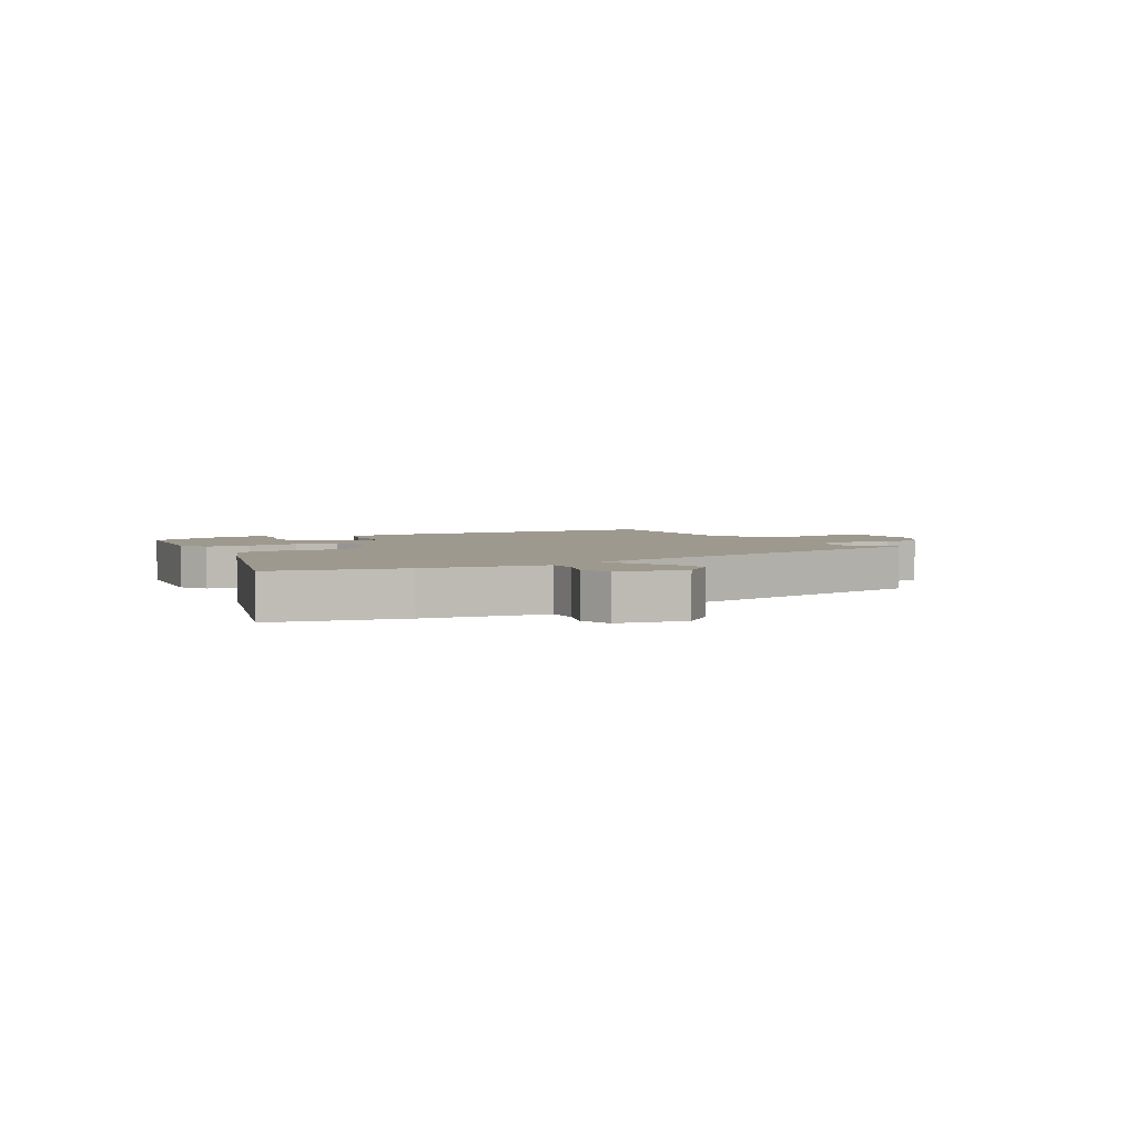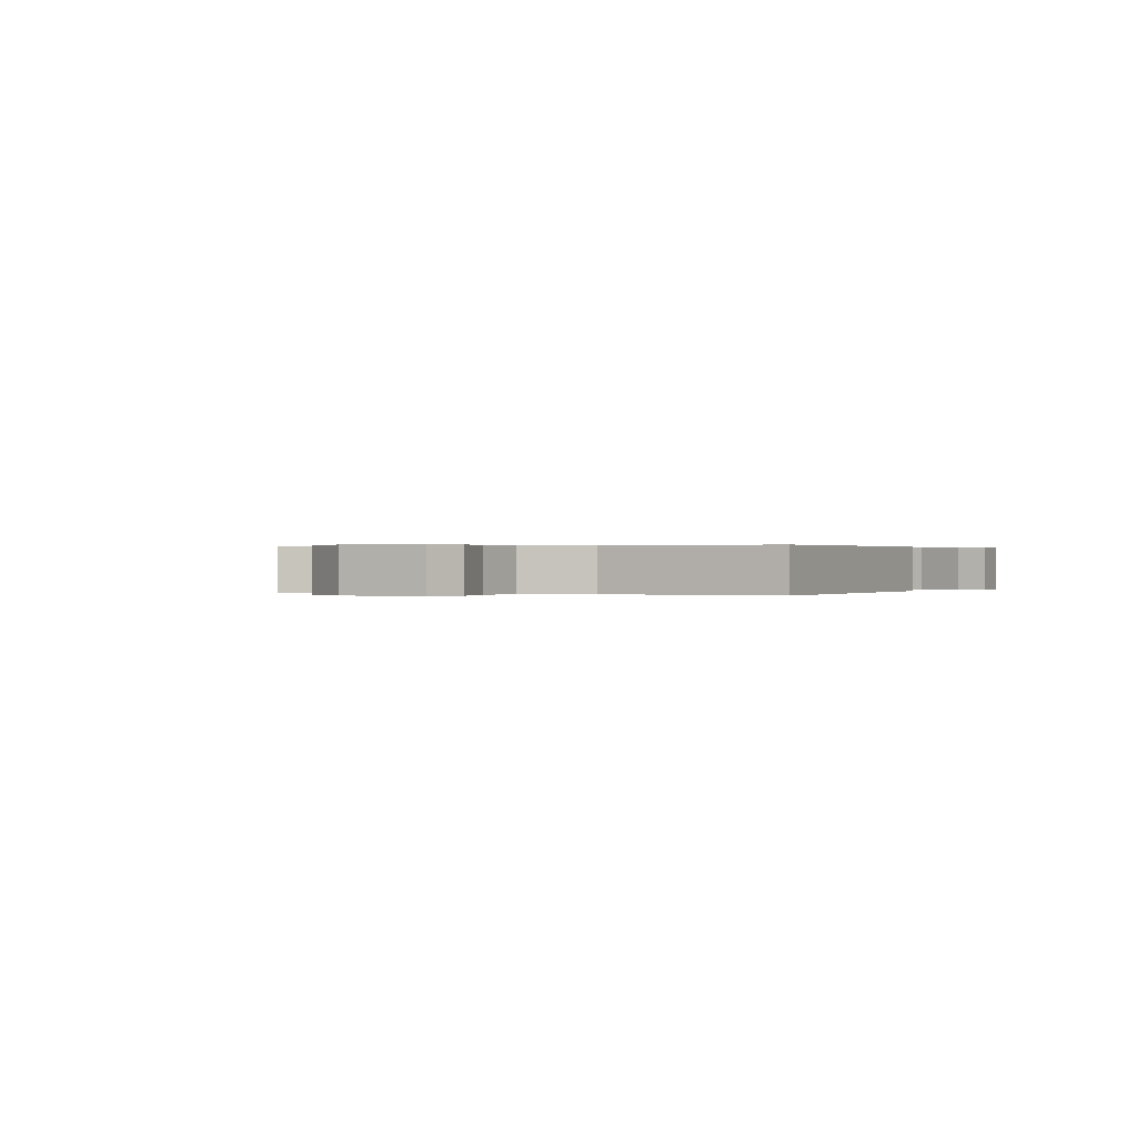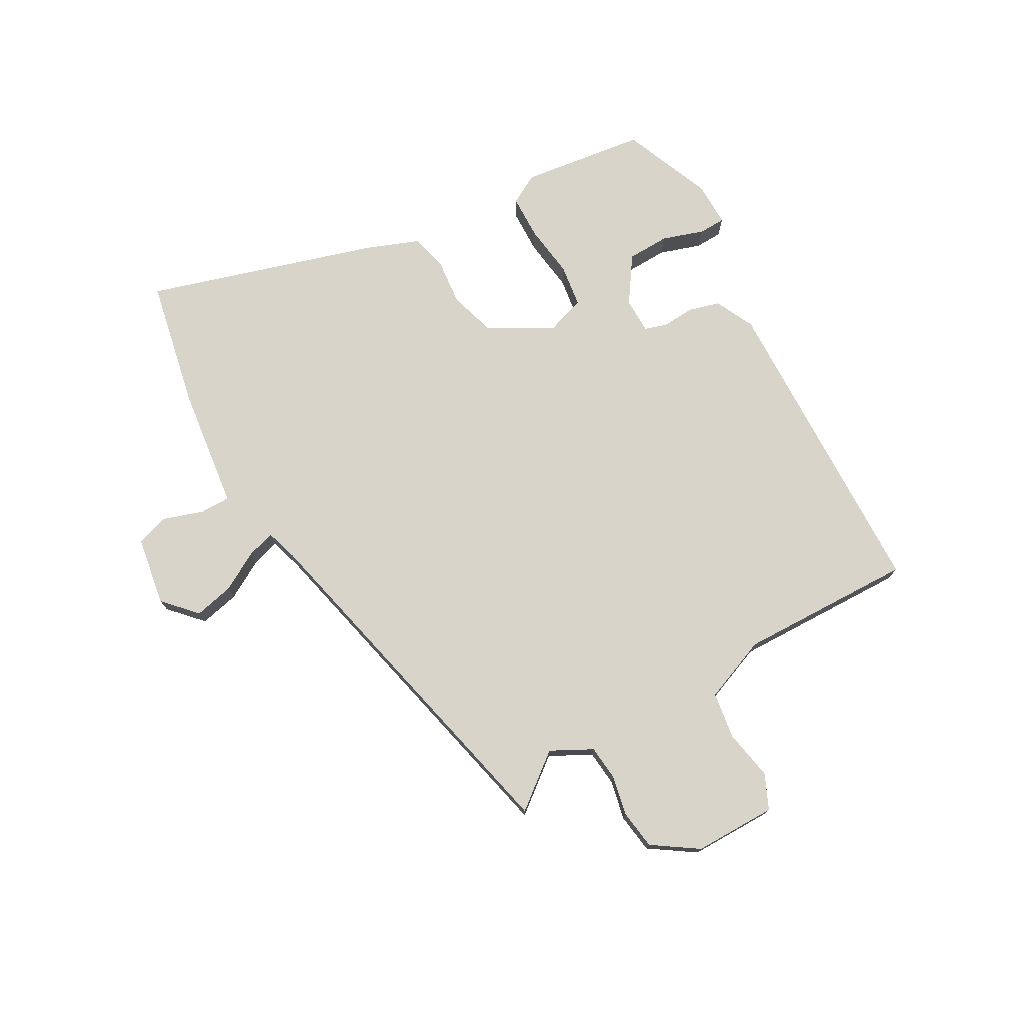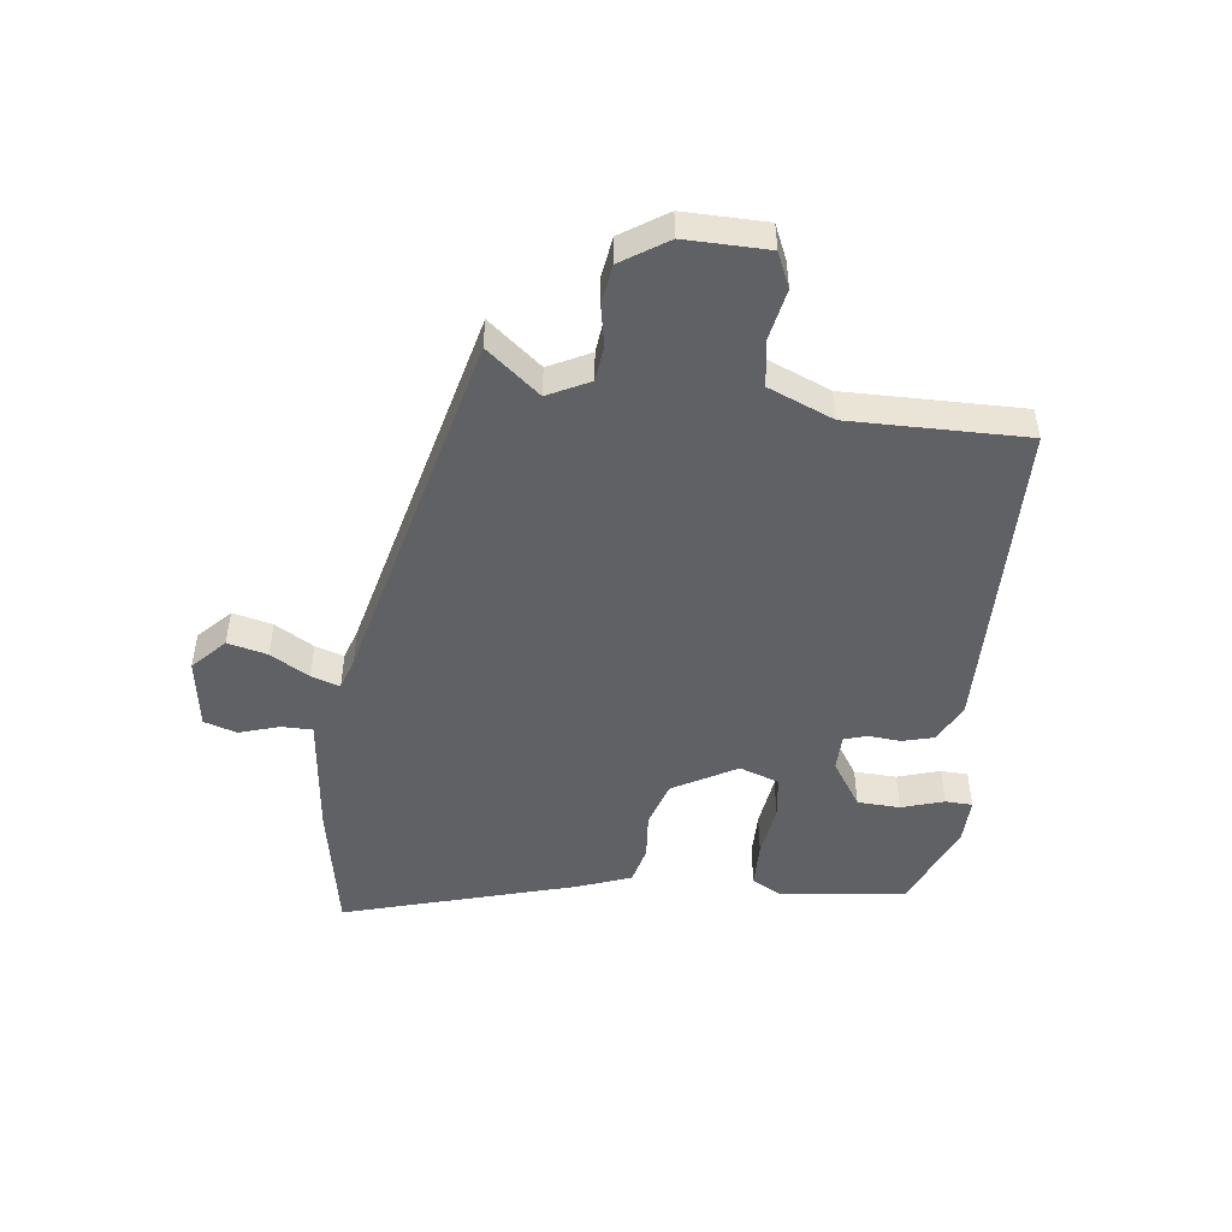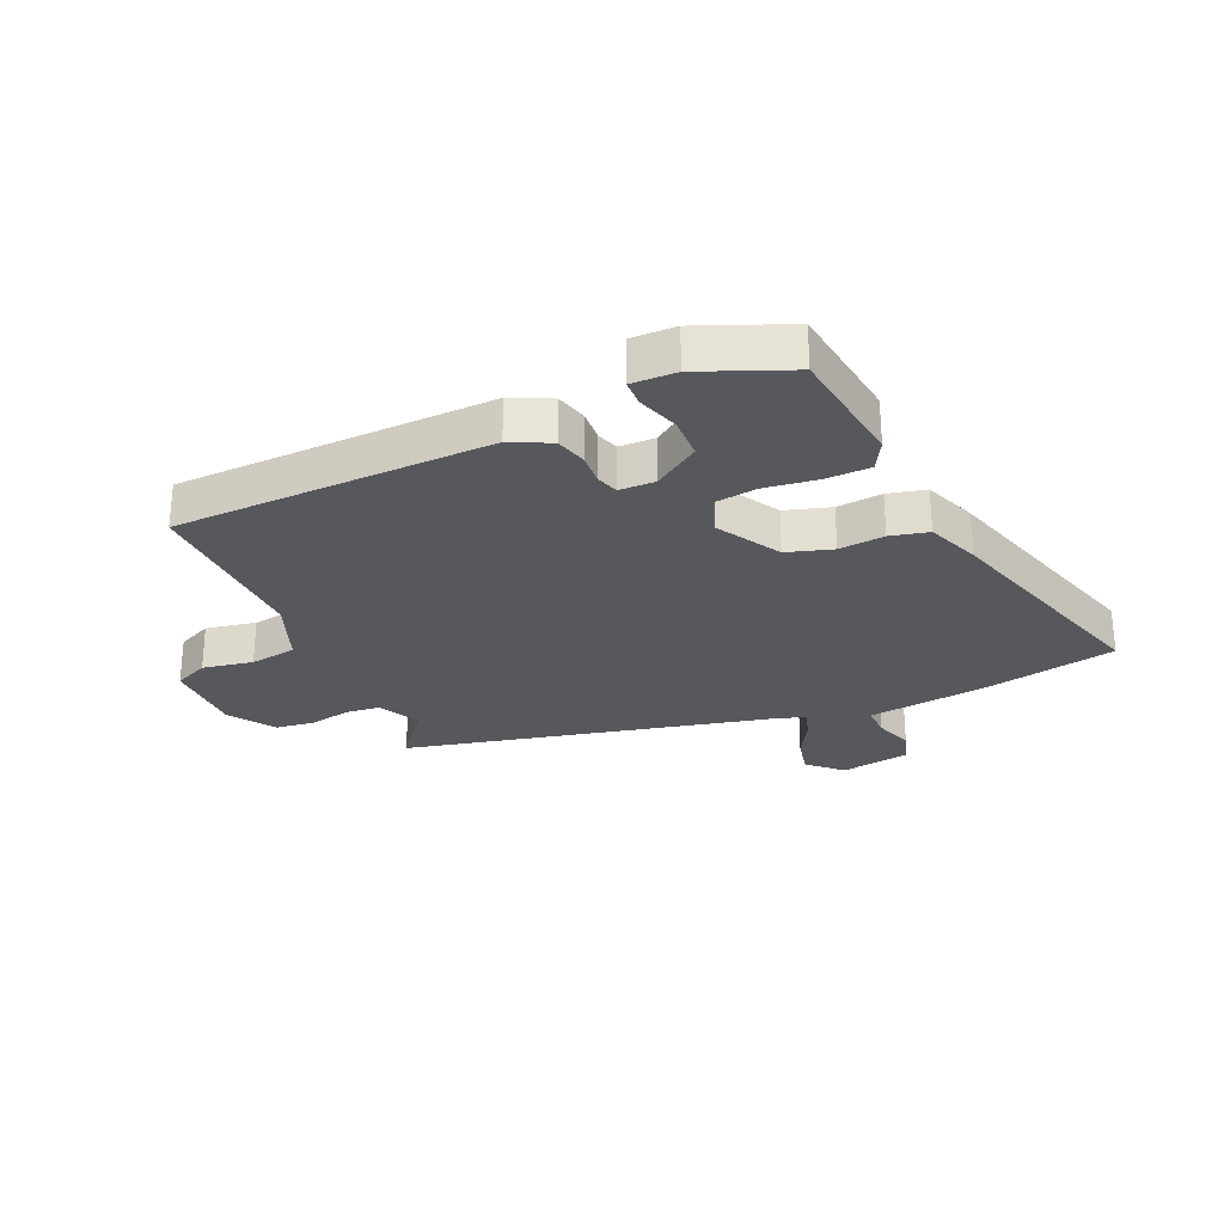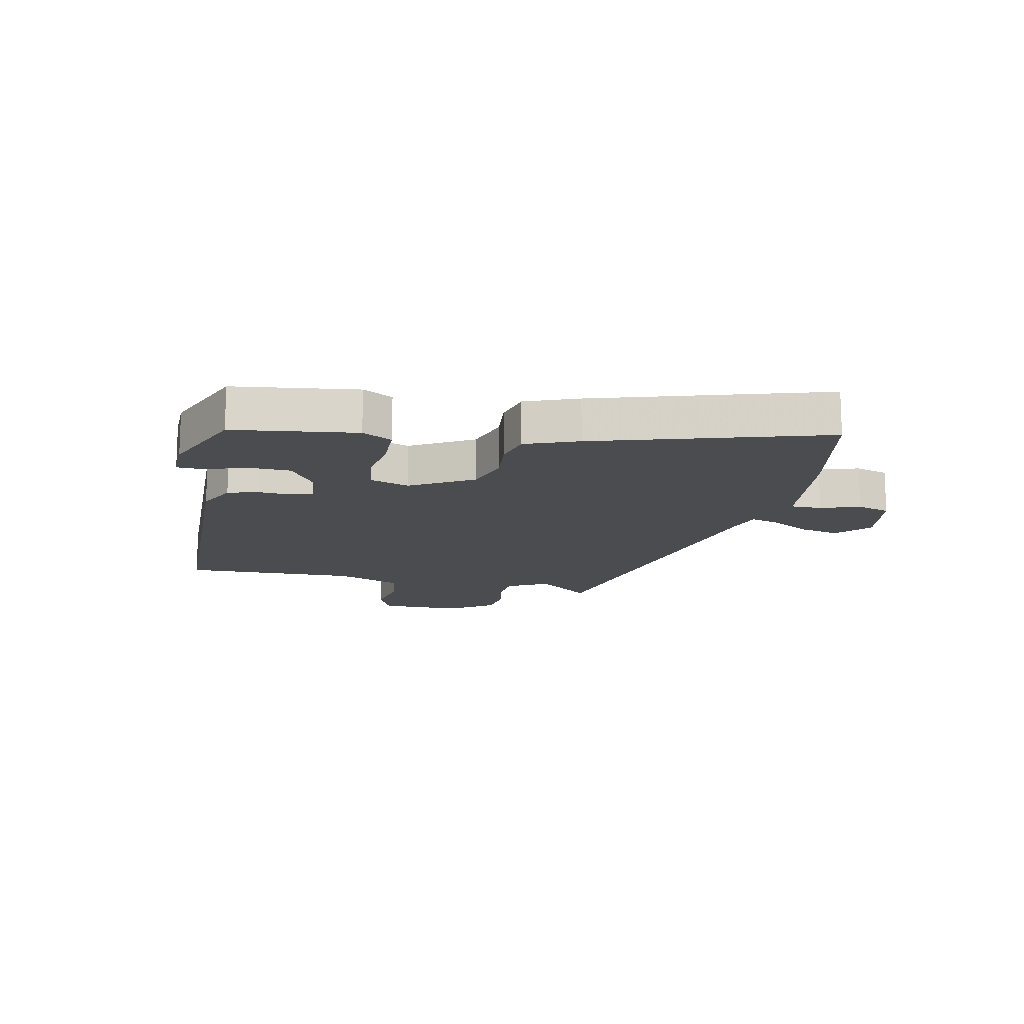
<metadata>
{"format":"obj","ext":"obj","renderer":"f3d","projection":"perspective","resolution":1024,"background":"white","views":[{"elev":3.4,"azim":-30.6,"up":"+Y"},{"elev":0.2,"azim":113.9,"up":"+Y"},{"elev":75.3,"azim":58.9,"up":"+Y"},{"elev":-48.9,"azim":80.6,"up":"+Y"},{"elev":-27.8,"azim":-157.9,"up":"+Y"},{"elev":-14.8,"azim":-103.7,"up":"+Y"}]}
</metadata>
<code>
v -0.653 0.07 0.464
v -0.436 0.07 0.515
v -0.316 0.07 0.534
v -0.233 0.07 0.547
v -0.235 0.07 0.599
v -0.259 0.07 0.664
v -0.244 0.07 0.72
v -0.128 0.07 0.743
v -0.072 0.07 0.694
v -0.085 0.07 0.627
v -0.12 0.07 0.561
v -0.133 0.07 0.513
v -0.079 0.07 0.498
v 0.532 0.07 0.376
v 0.464 0.07 0.284
v 0.502 0.07 0.216
v 0.561 0.07 0.212
v 0.628 0.07 0.228
v 0.694 0.07 0.221
v 0.747 0.07 0.147
v 0.751 0.07 0.009
v 0.694 0.07 -0.019
v 0.609 0.07 -0.006
v 0.531 0.07 -0.02
v 0.491 0.07 -0.13
v 0.507 0.07 -0.423
v -0.023 0.07 -0.453
v -0.09 0.07 -0.423
v -0.106 0.07 -0.371
v -0.104 0.07 -0.317
v -0.117 0.07 -0.28
v -0.177 0.07 -0.281
v -0.252 0.07 -0.335
v -0.252 0.07 -0.406
v -0.227 0.07 -0.475
v -0.227 0.07 -0.52
v -0.302 0.07 -0.521
v -0.454 0.07 -0.464
v -0.488 0.07 -0.257
v -0.462 0.07 -0.206
v -0.387 0.07 -0.202
v -0.298 0.07 -0.211
v -0.227 0.07 -0.199
v -0.207 0.07 -0.132
v -0.271 0.07 -0.029
v -0.348 0.07 -0.008
v -0.424 0.07 -0.018
v -0.488 0.07 -0.005
v -0.525 0.07 0.083
v -0.653 0 0.464
v -0.436 0 0.515
v -0.316 0 0.534
v -0.233 0 0.547
v -0.235 0 0.599
v -0.259 0 0.664
v -0.244 0 0.72
v -0.128 0 0.743
v -0.072 0 0.694
v -0.085 0 0.627
v -0.12 0 0.561
v -0.133 0 0.513
v -0.079 0 0.498
v 0.532 0 0.376
v 0.464 0 0.284
v 0.502 0 0.216
v 0.561 0 0.212
v 0.628 0 0.228
v 0.694 0 0.221
v 0.747 0 0.147
v 0.751 0 0.009
v 0.694 0 -0.019
v 0.609 0 -0.006
v 0.531 0 -0.02
v 0.491 0 -0.13
v 0.507 0 -0.423
v -0.023 0 -0.453
v -0.09 0 -0.423
v -0.106 0 -0.371
v -0.104 0 -0.317
v -0.117 0 -0.28
v -0.177 0 -0.281
v -0.252 0 -0.335
v -0.252 0 -0.406
v -0.227 0 -0.475
v -0.227 0 -0.52
v -0.302 0 -0.521
v -0.454 0 -0.464
v -0.488 0 -0.257
v -0.462 0 -0.206
v -0.387 0 -0.202
v -0.298 0 -0.211
v -0.227 0 -0.199
v -0.207 0 -0.132
v -0.271 0 -0.029
v -0.348 0 -0.008
v -0.424 0 -0.018
v -0.488 0 -0.005
v -0.525 0 0.083
f 46 47 48 49
f 45 46 49 1
f 39 40 41 42
f 39 42 43
f 38 39 43
f 37 38 43
f 34 35 36 37
f 33 34 37
f 33 37 43 44
f 27 28 29 30
f 25 26 27 30
f 24 25 30 31
f 20 21 22 23
f 20 23 24
f 17 18 19 20
f 16 17 20 24
f 15 16 24 31
f 13 14 15 31
f 8 9 10 11
f 8 11 12
f 5 6 7 8
f 4 5 8 12
f 3 4 12
f 45 1 2 3
f 44 45 3 12
f 32 33 44
f 31 32 44
f 12 13 31 44
f 98 97 96 95
f 50 98 95 94
f 91 90 89 88
f 92 91 88
f 92 88 87
f 92 87 86
f 86 85 84 83
f 86 83 82
f 93 92 86 82
f 79 78 77 76
f 79 76 75 74
f 80 79 74 73
f 72 71 70 69
f 73 72 69
f 69 68 67 66
f 73 69 66 65
f 80 73 65 64
f 80 64 63 62
f 60 59 58 57
f 61 60 57
f 57 56 55 54
f 61 57 54 53
f 61 53 52
f 52 51 50 94
f 61 52 94 93
f 93 82 81
f 93 81 80
f 93 80 62 61
f 1 50 51 2
f 2 51 52 3
f 3 52 53 4
f 4 53 54 5
f 5 54 55 6
f 6 55 56 7
f 7 56 57 8
f 8 57 58 9
f 9 58 59 10
f 10 59 60 11
f 11 60 61 12
f 12 61 62 13
f 13 62 63 14
f 14 63 64 15
f 15 64 65 16
f 16 65 66 17
f 17 66 67 18
f 18 67 68 19
f 19 68 69 20
f 20 69 70 21
f 21 70 71 22
f 22 71 72 23
f 23 72 73 24
f 24 73 74 25
f 25 74 75 26
f 26 75 76 27
f 27 76 77 28
f 28 77 78 29
f 29 78 79 30
f 30 79 80 31
f 31 80 81 32
f 32 81 82 33
f 33 82 83 34
f 34 83 84 35
f 35 84 85 36
f 36 85 86 37
f 37 86 87 38
f 38 87 88 39
f 39 88 89 40
f 40 89 90 41
f 41 90 91 42
f 42 91 92 43
f 43 92 93 44
f 44 93 94 45
f 45 94 95 46
f 46 95 96 47
f 47 96 97 48
f 48 97 98 49
f 49 98 50 1

</code>
